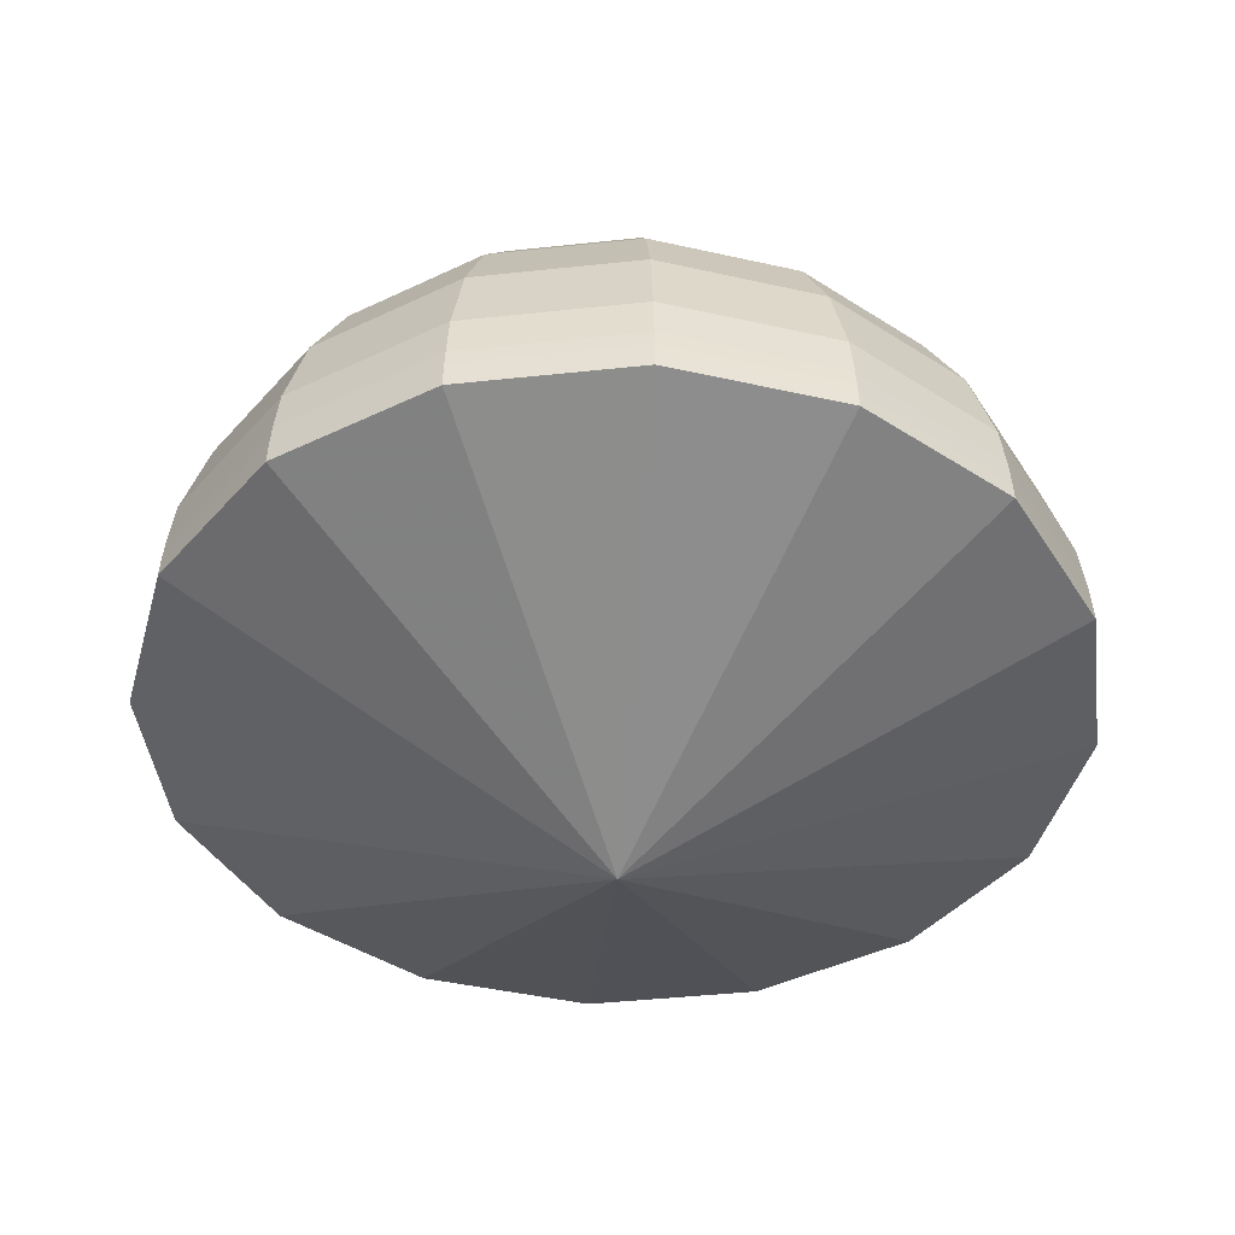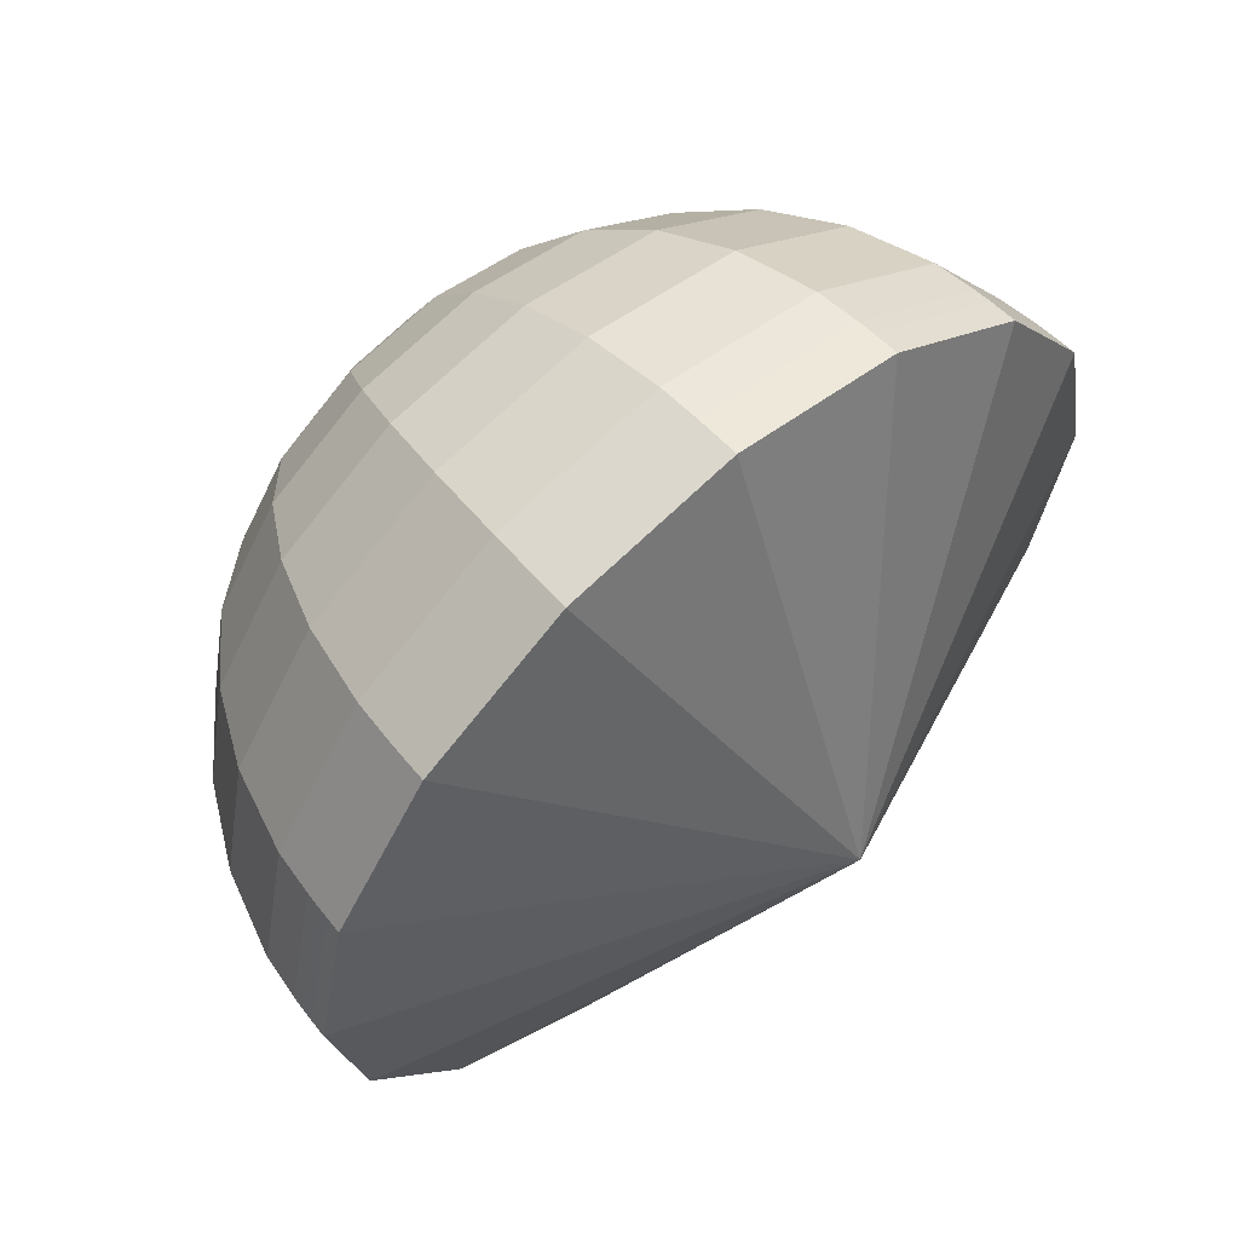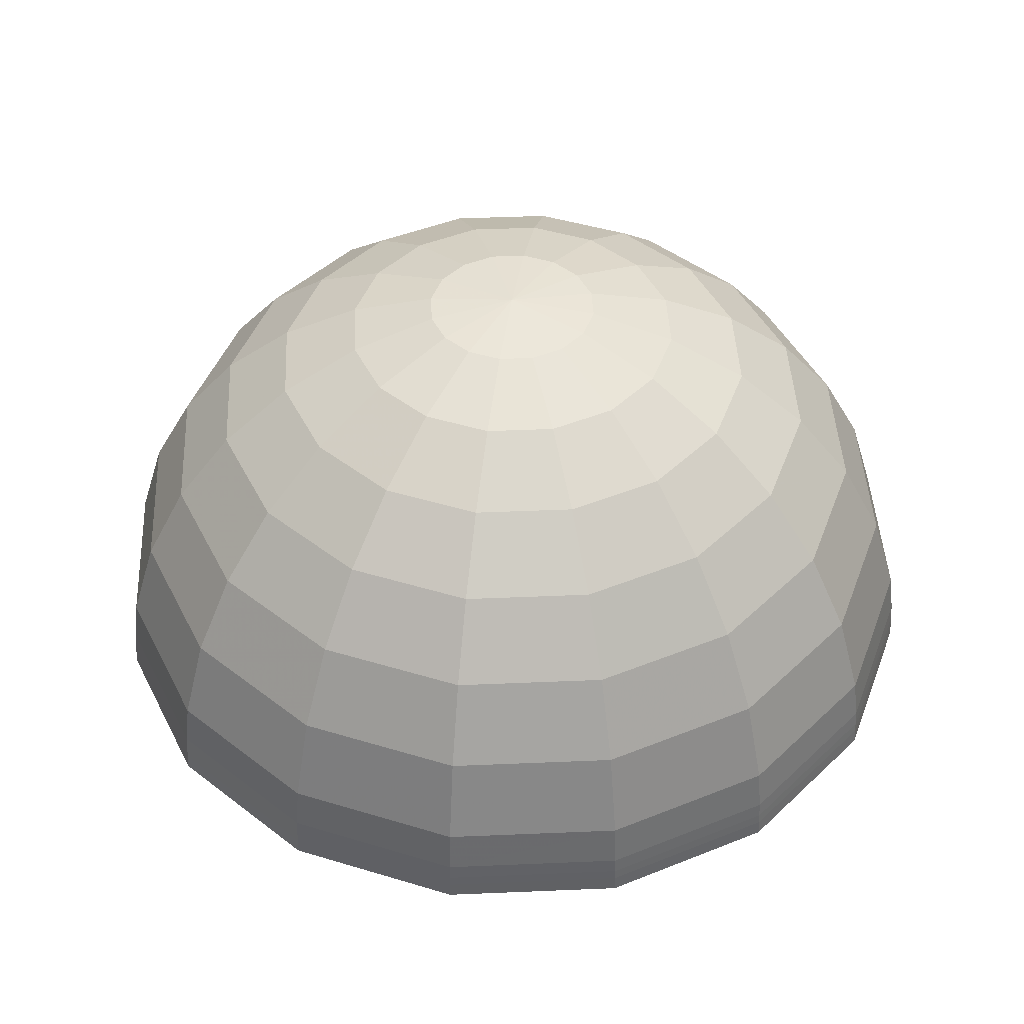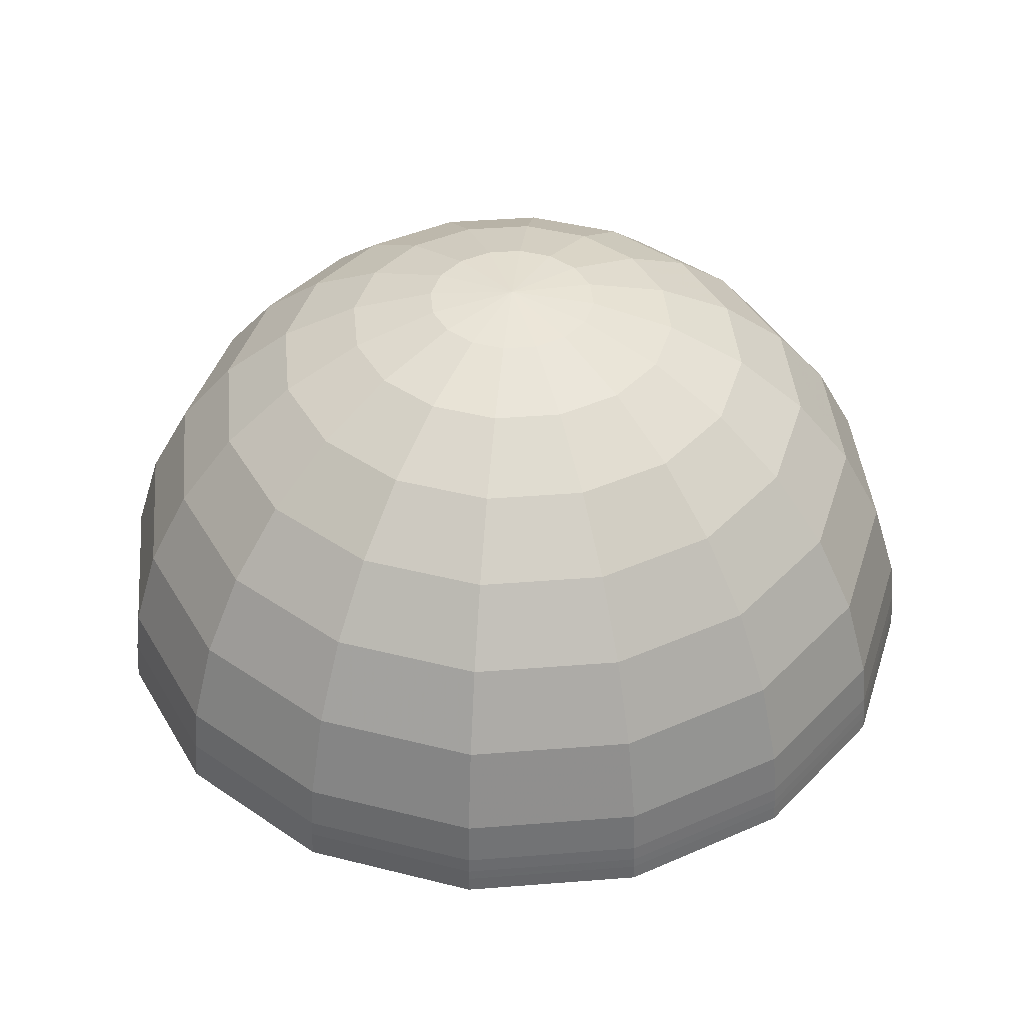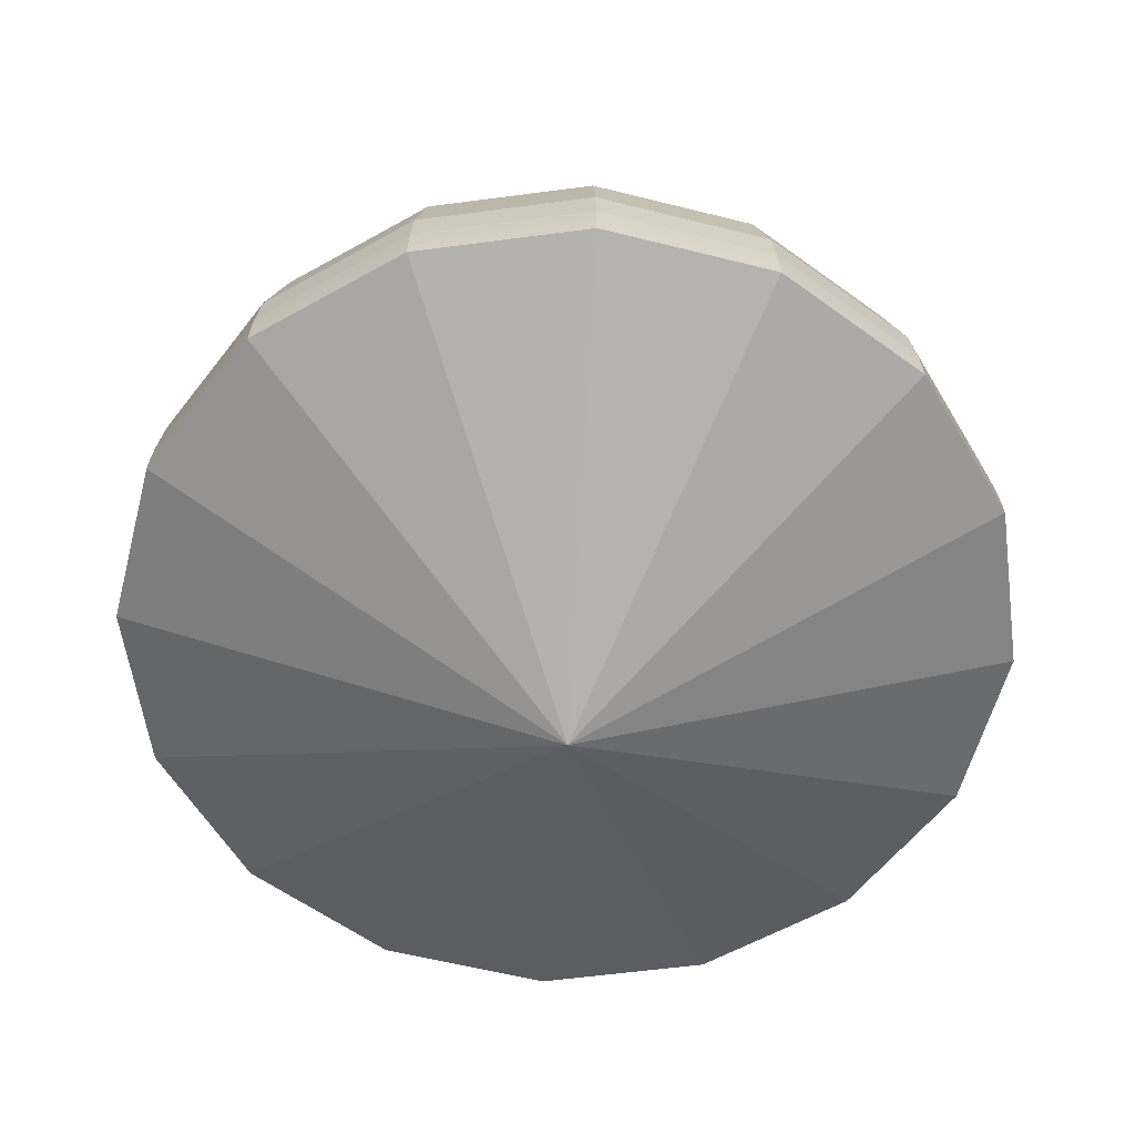
<metadata>
{"format":"obj","ext":"obj","renderer":"f3d","projection":"perspective","resolution":1024,"background":"white","views":[{"elev":-42.7,"azim":108.6,"up":"+Y"},{"elev":61.6,"azim":-41.4,"up":"+Z"},{"elev":44.2,"azim":98.4,"up":"+Y"},{"elev":41.7,"azim":-16.7,"up":"+Y"},{"elev":-57.9,"azim":131.6,"up":"+Y"}]}
</metadata>
<code>
g dome
v 277.2 0 -114.8
v 212.1 0 -212.1
v 114.8 0 -277.2
v 0.000152 0 -300
v -114.8 0 -277.2
v -212.1 0 -212.1
v -277.2 0 -114.8
v -300 0 -0.0001073
v -277.2 0 114.8
v -212.1 0 212.1
v -114.8 0 277.2
v -4.47e-05 0 300
v 114.8 0 277.2
v 212.1 0 212.1
v 277.2 0 114.8
v 300 0 0
v 271.8 58.53 -112.6
v 208.1 58.53 -208.1
v 112.6 58.53 -271.8
v 0.0001491 58.53 -294.2
v -112.6 58.53 -271.8
v -208.1 58.53 -208.1
v -271.8 58.53 -112.6
v -294.2 58.53 -0.0001052
v -271.8 58.53 112.6
v -208.1 58.53 208.1
v -112.6 58.53 271.8
v -4.384e-05 58.53 294.2
v 112.6 58.53 271.8
v 208.1 58.53 208.1
v 271.8 58.53 112.6
v 294.2 58.53 0
v 256.1 114.8 -106.1
v 196 114.8 -196
v 106.1 114.8 -256.1
v 0.0001404 114.8 -277.2
v -106.1 114.8 -256.1
v -196 114.8 -196
v -256.1 114.8 -106.1
v -277.2 114.8 -9.912e-05
v -256.1 114.8 106.1
v -196 114.8 196
v -106.1 114.8 256.1
v -4.13e-05 114.8 277.2
v 106.1 114.8 256.1
v 196 114.8 196
v 256.1 114.8 106.1
v 277.2 114.8 0
v 230.5 166.7 -95.46
v 176.4 166.7 -176.4
v 95.46 166.7 -230.5
v 0.0001264 166.7 -249.4
v -95.46 166.7 -230.5
v -176.4 166.7 -176.4
v -230.5 166.7 -95.46
v -249.4 166.7 -8.921e-05
v -230.5 166.7 95.46
v -176.4 166.7 176.4
v -95.46 166.7 230.5
v -3.717e-05 166.7 249.4
v 95.46 166.7 230.5
v 176.4 166.7 176.4
v 230.5 166.7 95.46
v 249.4 166.7 0
v 196 212.1 -81.18
v 150 212.1 -150
v 81.18 212.1 -196
v 0.0001075 212.1 -212.1
v -81.18 212.1 -196
v -150 212.1 -150
v -196 212.1 -81.18
v -212.1 212.1 -7.586e-05
v -196 212.1 81.18
v -150 212.1 150
v -81.18 212.1 196
v -3.161e-05 212.1 212.1
v 81.18 212.1 196
v 150 212.1 150
v 196 212.1 81.18
v 212.1 212.1 0
v 154 249.4 -63.78
v 117.9 249.4 -117.9
v 63.78 249.4 -154
v 8.444e-05 249.4 -166.7
v -63.78 249.4 -154
v -117.9 249.4 -117.9
v -154 249.4 -63.78
v -166.7 249.4 -5.961e-05
v -154 249.4 63.78
v -117.9 249.4 117.9
v -63.78 249.4 154
v -2.484e-05 249.4 166.7
v 63.78 249.4 154
v 117.9 249.4 117.9
v 154 249.4 63.78
v 166.7 249.4 0
v 106.1 277.2 -43.93
v 81.18 277.2 -81.18
v 43.93 277.2 -106.1
v 5.816e-05 277.2 -114.8
v -43.93 277.2 -106.1
v -81.18 277.2 -81.18
v -106.1 277.2 -43.93
v -114.8 277.2 -4.106e-05
v -106.1 277.2 43.93
v -81.18 277.2 81.18
v -43.93 277.2 106.1
v -1.711e-05 277.2 114.8
v 43.93 277.2 106.1
v 81.18 277.2 81.18
v 106.1 277.2 43.93
v 114.8 277.2 0
v 54.07 294.2 -22.4
v 41.38 294.2 -41.38
v 22.4 294.2 -54.07
v 2.965e-05 294.2 -58.53
v -22.4 294.2 -54.07
v -41.38 294.2 -41.38
v -54.07 294.2 -22.4
v -58.53 294.2 -2.093e-05
v -54.07 294.2 22.4
v -41.38 294.2 41.38
v -22.4 294.2 54.07
v -8.721e-06 294.2 58.53
v 22.4 294.2 54.07
v 41.38 294.2 41.38
v 54.07 294.2 22.4
v 58.53 294.2 0
v 0 -120.5 0
v 0 300 0
v -114 29.26 275.3
v -210.7 29.26 210.7
v -275.3 29.26 114
v -298 29.26 -0.0001066
v -275.3 29.26 -114
v -210.7 29.26 -210.7
v -114 29.26 -275.3
v 0.000151 29.26 -298
v 114 29.26 -275.3
v 210.7 29.26 -210.7
v 275.3 29.26 -114
v 298 29.26 -6.802e-08
v 275.3 29.26 114
v 210.7 29.26 210.7
v 114 29.26 275.3
v -4.44e-05 29.26 298
v -4.464e-05 7.316 299.6
v -114.6 7.316 276.8
v -211.8 7.316 211.8
v -276.8 7.316 114.6
v -299.6 7.316 -0.0001072
v -276.8 7.316 -114.6
v -211.8 7.316 -211.8
v -114.6 7.316 -276.8
v 0.0001518 7.316 -299.6
v 114.6 7.316 -276.8
v 211.8 7.316 -211.8
v 276.8 7.316 -114.6
v 299.6 7.316 -1.702e-08
v 276.8 7.316 114.6
v 211.8 7.316 211.8
v 114.6 7.316 276.8
v -4.461e-05 10.97 299.4
v -114.6 10.97 276.6
v -211.7 10.97 211.7
v -276.6 10.97 114.6
v -299.4 10.97 -0.0001071
v -276.6 10.97 -114.6
v -211.7 10.97 -211.7
v -114.6 10.97 -276.6
v 0.0001517 10.97 -299.4
v 114.6 10.97 -276.6
v 211.7 10.97 -211.7
v 276.6 10.97 -114.6
v 299.4 10.97 -2.552e-08
v 276.6 10.97 114.6
v 211.7 10.97 211.7
v 114.6 10.97 276.6
v -4.467e-05 3.658 299.8
v -114.7 3.658 277
v -212 3.658 212
v -277 3.658 114.7
v -299.8 3.658 -0.0001072
v -277 3.658 -114.7
v -212 3.658 -212
v -114.7 3.658 -277
v 0.0001519 3.658 -299.8
v 114.7 3.658 -277
v 212 3.658 -212
v 277 3.658 -114.7
v 299.8 3.658 -8.508e-09
v 277 3.658 114.7
v 212 3.658 212
v 114.7 3.658 277
v -4.454e-05 18.29 298.9
v -114.4 18.29 276.1
v -211.3 18.29 211.3
v -276.1 18.29 114.4
v -298.9 18.29 -0.0001069
v -276.1 18.29 -114.4
v -211.3 18.29 -211.3
v -114.4 18.29 -276.1
v 0.0001514 18.29 -298.9
v 114.4 18.29 -276.1
v 211.3 18.29 -211.3
v 276.1 18.29 -114.4
v 298.9 18.29 -4.253e-08
v 276.1 18.29 114.4
v 211.3 18.29 211.3
v 114.4 18.29 276.1
v -4.469e-05 1.829 299.9
v -114.8 1.829 277.1
v -212.1 1.829 212.1
v -277.1 1.829 114.8
v -299.9 1.829 -0.0001073
v -277.1 1.829 -114.8
v -212.1 1.829 -212.1
v -114.8 1.829 -277.1
v 0.0001519 1.829 -299.9
v 114.8 1.829 -277.1
v 212.1 1.829 -212.1
v 277.1 1.829 -114.8
v 299.9 1.829 -4.254e-09
v 277.1 1.829 114.8
v 212.1 1.829 212.1
v 114.8 1.829 277.1
v 275.3 29.26 -114
v 271.8 58.53 -112.6
v 256.1 114.8 -106.1
v 230.5 166.7 -95.46
v 196 212.1 -81.18
v 154 249.4 -63.78
v 106.1 277.2 -43.93
v 54.07 294.2 -22.4
v 0 300 0
v 0 300 0
v 0 300 0
v 0 300 0
v 0 300 0
v 0 300 0
v 0 300 0
v 0 300 0
v 0 300 0
v 0 300 0
v 0 300 0
v 0 300 0
v 0 300 0
v 0 300 0
v 0 300 0
v 276.1 18.29 -114.4
v 277 3.658 -114.7
v 276.8 7.316 -114.6
v 276.6 10.97 -114.6
v 277.1 1.829 -114.8
v -114.8 0 277.2
v -4.47e-05 0 300
v -212.1 0 212.1
v -277.2 0 114.8
v -300 0 -0.0001073
v -277.2 0 -114.8
v -212.1 0 -212.1
v -114.8 0 -277.2
v 0.000152 0 -300
v 114.8 0 -277.2
v 212.1 0 -212.1
v 277.2 0 -114.8
v 300 0 0
v 277.2 0 -114.8
v 277.2 0 114.8
v 212.1 0 212.1
v 114.8 0 277.2
g dome_0
f 2 129 1
f 3 129 2
f 4 129 3
f 5 129 4
f 6 129 5
f 7 129 6
f 8 129 7
f 9 129 8
f 10 129 9
f 11 129 10
f 12 129 11
f 13 129 12
f 14 129 13
f 15 129 14
f 16 129 15
f 1 129 16
f 18 140 141
f 17 18 141
f 18 19 140
f 19 139 140
f 19 20 139
f 20 138 139
f 20 21 138
f 21 137 138
f 21 22 137
f 22 136 137
f 22 23 136
f 23 135 136
f 23 24 135
f 24 134 135
f 24 25 134
f 25 133 134
f 25 26 133
f 26 132 133
f 26 27 132
f 27 131 132
f 131 27 146
f 27 28 146
f 28 29 146
f 29 145 146
f 29 30 145
f 30 144 145
f 30 31 144
f 31 143 144
f 31 32 143
f 32 142 143
f 32 228 142
f 228 227 142
f 43 27 26
f 44 28 27
f 43 44 27
f 45 29 28
f 44 45 28
f 46 30 29
f 45 46 29
f 47 31 30
f 46 47 30
f 48 32 31
f 47 48 31
f 229 228 32
f 48 229 32
f 60 44 43
f 59 60 43
f 59 43 42
f 42 43 26
f 42 26 25
f 41 42 25
f 41 25 24
f 40 41 24
f 40 24 23
f 39 40 23
f 39 23 22
f 38 39 22
f 38 22 21
f 37 38 21
f 37 21 20
f 36 37 20
f 36 20 19
f 35 36 19
f 35 19 18
f 34 35 18
f 34 18 17
f 33 34 17
f 50 34 33
f 49 50 33
f 51 35 34
f 50 51 34
f 52 36 35
f 51 52 35
f 53 37 36
f 52 53 36
f 54 38 37
f 53 54 37
f 66 50 49
f 65 66 49
f 67 51 50
f 66 67 50
f 68 52 51
f 67 68 51
f 69 53 52
f 68 69 52
f 70 54 53
f 69 70 53
f 70 71 54
f 71 55 54
f 54 55 38
f 55 39 38
f 55 56 39
f 56 40 39
f 56 57 40
f 57 41 40
f 57 58 41
f 58 42 41
f 58 59 42
f 72 56 55
f 71 72 55
f 73 57 56
f 72 73 56
f 74 58 57
f 73 74 57
f 75 59 58
f 74 75 58
f 75 76 59
f 76 60 59
f 76 77 60
f 77 61 60
f 60 61 44
f 61 45 44
f 61 62 45
f 62 46 45
f 62 63 46
f 63 47 46
f 63 64 47
f 64 48 47
f 64 230 48
f 230 229 48
f 78 62 61
f 77 78 61
f 79 63 62
f 78 79 62
f 80 64 63
f 79 80 63
f 231 230 64
f 80 231 64
f 94 78 77
f 95 79 78
f 94 95 78
f 96 80 79
f 95 96 79
f 232 231 80
f 96 232 80
f 111 95 94
f 110 111 94
f 110 94 93
f 93 94 77
f 93 77 76
f 92 93 76
f 92 76 75
f 91 92 75
f 91 75 74
f 90 91 74
f 90 74 73
f 89 90 73
f 89 73 72
f 88 89 72
f 88 72 71
f 87 88 71
f 87 71 70
f 86 87 70
f 86 70 69
f 85 86 69
f 85 69 68
f 84 85 68
f 84 68 67
f 83 84 67
f 83 67 66
f 82 83 66
f 82 66 65
f 81 82 65
f 98 82 81
f 97 98 81
f 99 83 82
f 98 99 82
f 100 84 83
f 99 100 83
f 101 85 84
f 100 101 84
f 102 86 85
f 101 102 85
f 114 98 97
f 113 114 97
f 115 99 98
f 114 115 98
f 116 100 99
f 115 116 99
f 117 101 100
f 116 117 100
f 118 102 101
f 117 118 101
f 118 119 102
f 119 103 102
f 102 103 86
f 103 87 86
f 103 104 87
f 104 88 87
f 104 105 88
f 105 89 88
f 105 106 89
f 106 90 89
f 106 107 90
f 107 91 90
f 107 108 91
f 108 92 91
f 108 109 92
f 109 93 92
f 109 110 93
f 120 104 103
f 121 105 104
f 120 121 104
f 122 106 105
f 121 122 105
f 123 107 106
f 122 123 106
f 124 108 107
f 123 124 107
f 125 109 108
f 124 125 108
f 126 110 109
f 125 126 109
f 126 127 110
f 127 111 110
f 127 128 111
f 128 112 111
f 111 112 95
f 112 96 95
f 112 233 96
f 233 232 96
f 234 233 112
f 128 234 112
f 241 121 120
f 242 122 121
f 243 123 122
f 244 124 123
f 245 125 124
f 246 126 125
f 247 127 126
f 248 128 127
f 249 234 128
f 119 120 103
f 240 120 119
f 239 119 118
f 238 118 117
f 237 117 116
f 236 116 115
f 235 115 114
f 130 114 113
f 196 197 132
f 131 196 132
f 132 197 133
f 197 198 133
f 133 198 134
f 198 199 134
f 134 199 135
f 199 200 135
f 135 200 136
f 200 201 136
f 136 201 137
f 201 202 137
f 137 202 138
f 202 203 138
f 138 203 139
f 203 204 139
f 139 204 140
f 204 205 140
f 140 205 141
f 205 206 141
f 200 199 168
f 199 167 168
f 168 167 152
f 167 151 152
f 152 151 184
f 151 183 184
f 151 150 183
f 150 182 183
f 150 149 182
f 149 181 182
f 149 148 181
f 148 180 181
f 148 147 180
f 147 179 180
f 152 184 185
f 153 152 185
f 153 185 186
f 154 153 186
f 154 186 187
f 155 154 187
f 155 187 188
f 156 155 188
f 156 188 189
f 157 156 189
f 157 189 190
f 158 157 190
f 179 147 194
f 147 162 194
f 162 161 194
f 161 193 194
f 161 160 193
f 160 192 193
f 160 159 192
f 159 191 192
f 159 252 191
f 252 251 191
f 172 156 157
f 172 171 156
f 173 172 157
f 173 157 158
f 174 173 158
f 253 252 159
f 175 253 159
f 175 159 160
f 176 175 160
f 176 160 161
f 177 176 161
f 177 161 162
f 178 177 162
f 163 178 162
f 147 163 162
f 163 147 148
f 164 163 148
f 164 148 149
f 165 164 149
f 165 149 150
f 166 165 150
f 166 150 151
f 167 166 151
f 195 163 164
f 196 195 164
f 196 164 165
f 195 196 131
f 146 195 131
f 146 145 195
f 145 210 195
f 195 210 163
f 209 210 145
f 144 209 145
f 208 209 144
f 143 208 144
f 207 208 143
f 142 207 143
f 250 207 142
f 227 250 142
f 207 250 175
f 250 253 175
f 207 175 176
f 208 207 176
f 208 176 177
f 209 208 177
f 209 177 178
f 210 209 178
f 210 178 163
f 168 152 153
f 169 168 153
f 169 153 154
f 170 169 154
f 170 154 155
f 171 170 155
f 171 155 156
f 200 168 169
f 201 200 169
f 201 169 170
f 202 201 170
f 202 170 171
f 203 202 171
f 203 171 172
f 204 203 172
f 204 172 173
f 205 204 173
f 205 173 206
f 173 174 206
f 179 211 212
f 180 179 212
f 180 212 213
f 181 180 213
f 181 213 214
f 182 181 214
f 182 214 215
f 183 182 215
f 183 215 216
f 184 183 216
f 184 216 217
f 185 184 217
f 185 217 218
f 186 185 218
f 186 218 219
f 187 186 219
f 187 219 220
f 188 187 220
f 188 220 221
f 189 188 221
f 189 221 222
f 190 189 222
f 216 215 260
f 215 259 260
f 215 214 259
f 214 258 259
f 214 213 258
f 213 257 258
f 213 212 257
f 212 255 257
f 212 211 255
f 211 256 255
f 222 221 266
f 221 265 266
f 221 220 265
f 220 264 265
f 220 219 264
f 219 263 264
f 219 218 263
f 218 262 263
f 218 217 262
f 217 261 262
f 217 216 261
f 216 260 261
f 211 226 256
f 211 179 226
f 179 194 226
f 194 193 226
f 193 225 226
f 193 192 225
f 192 224 225
f 192 191 224
f 191 223 224
f 191 251 223
f 251 254 223
f 223 254 267
f 254 268 267
f 223 267 269
f 224 223 269
f 224 269 270
f 225 224 270
f 225 270 271
f 226 225 271
f 226 271 256
f 197 196 165
f 197 165 166
f 198 197 166
f 198 166 167
f 199 198 167

</code>
